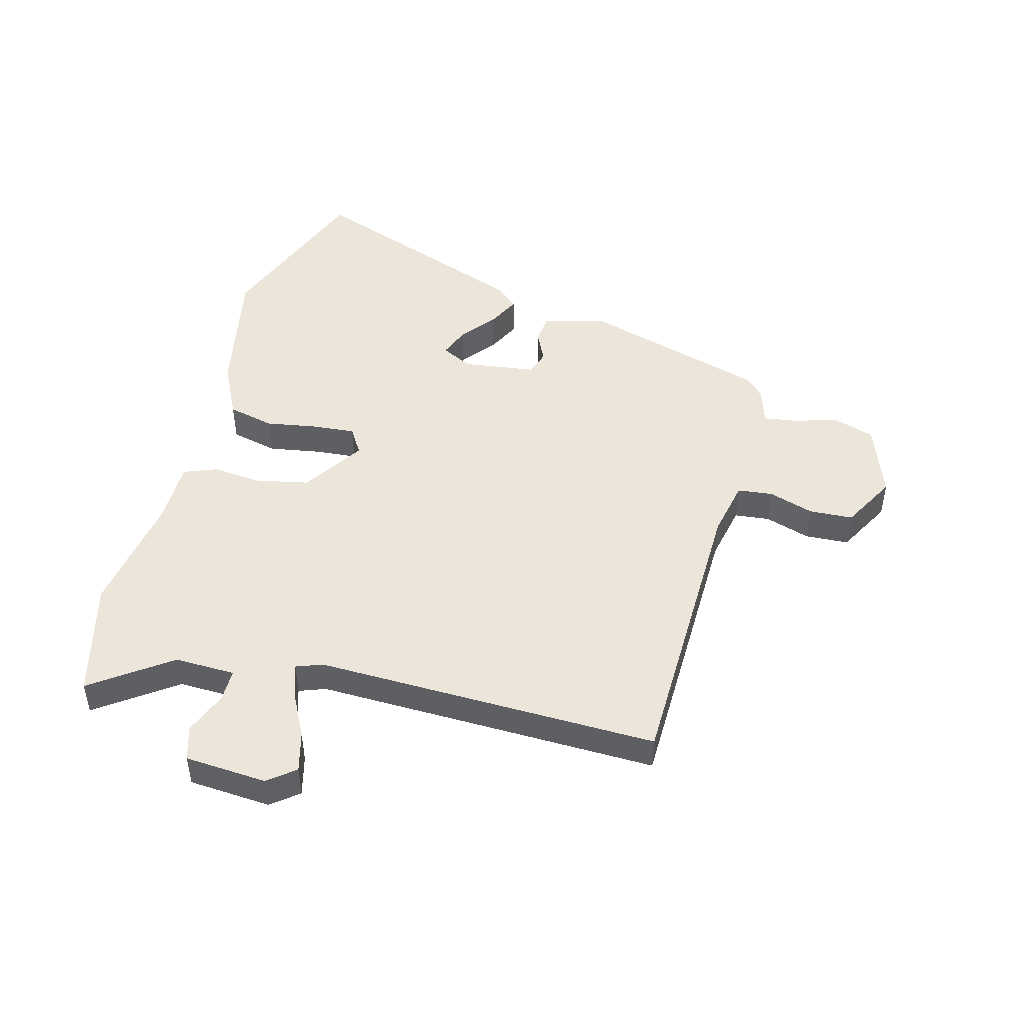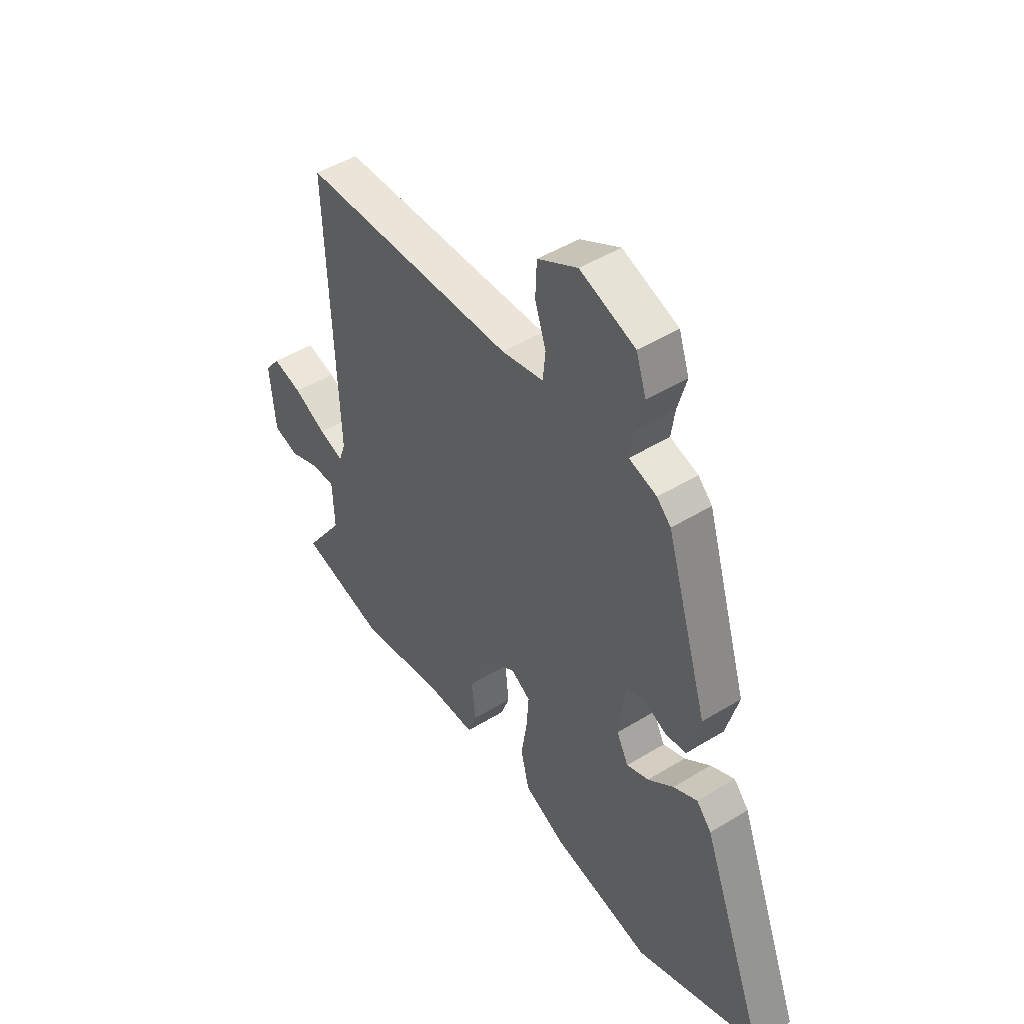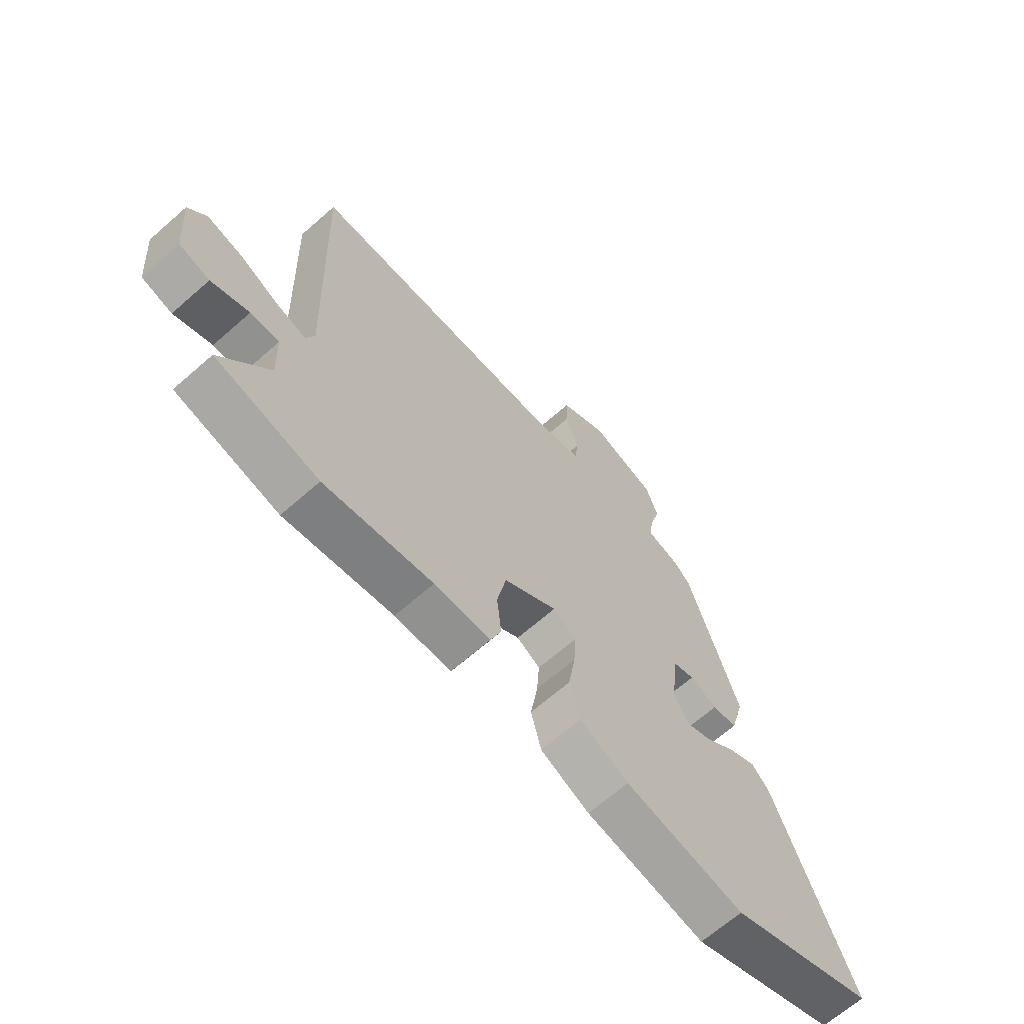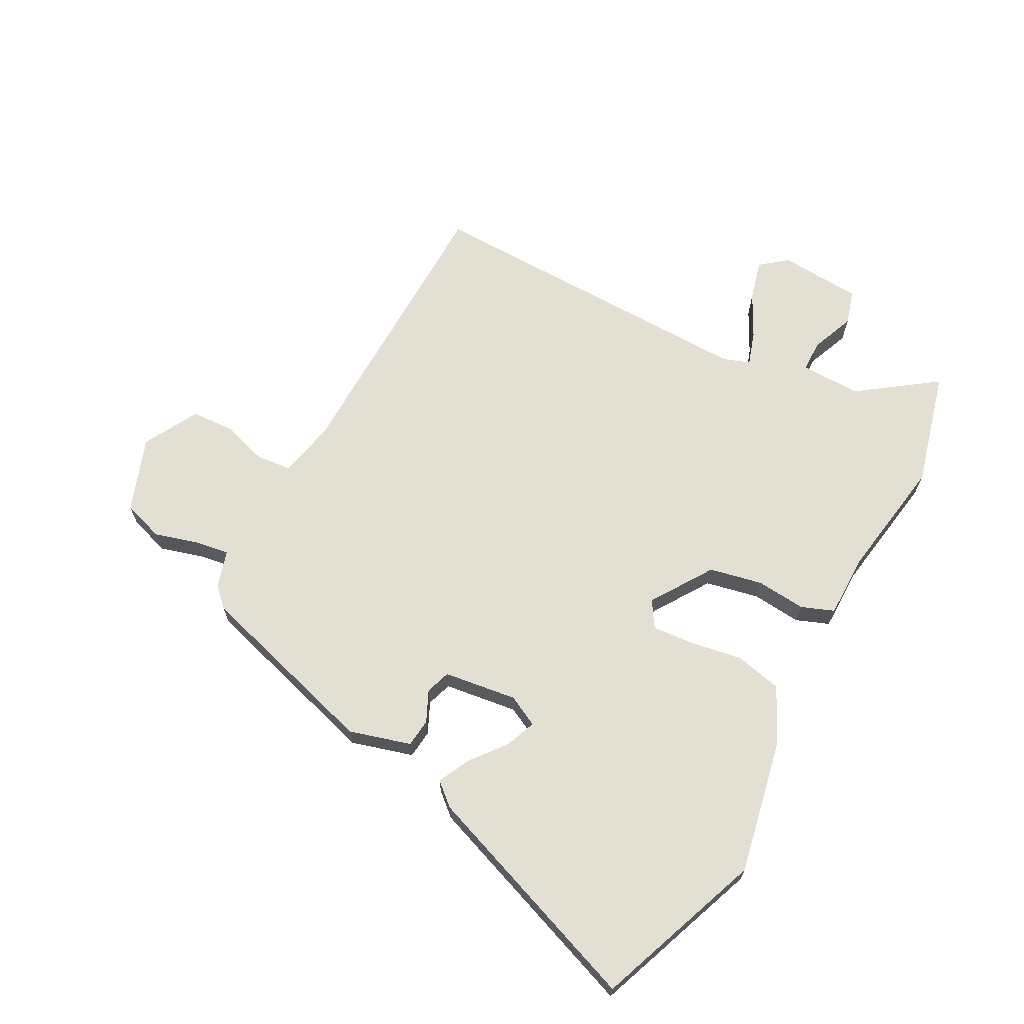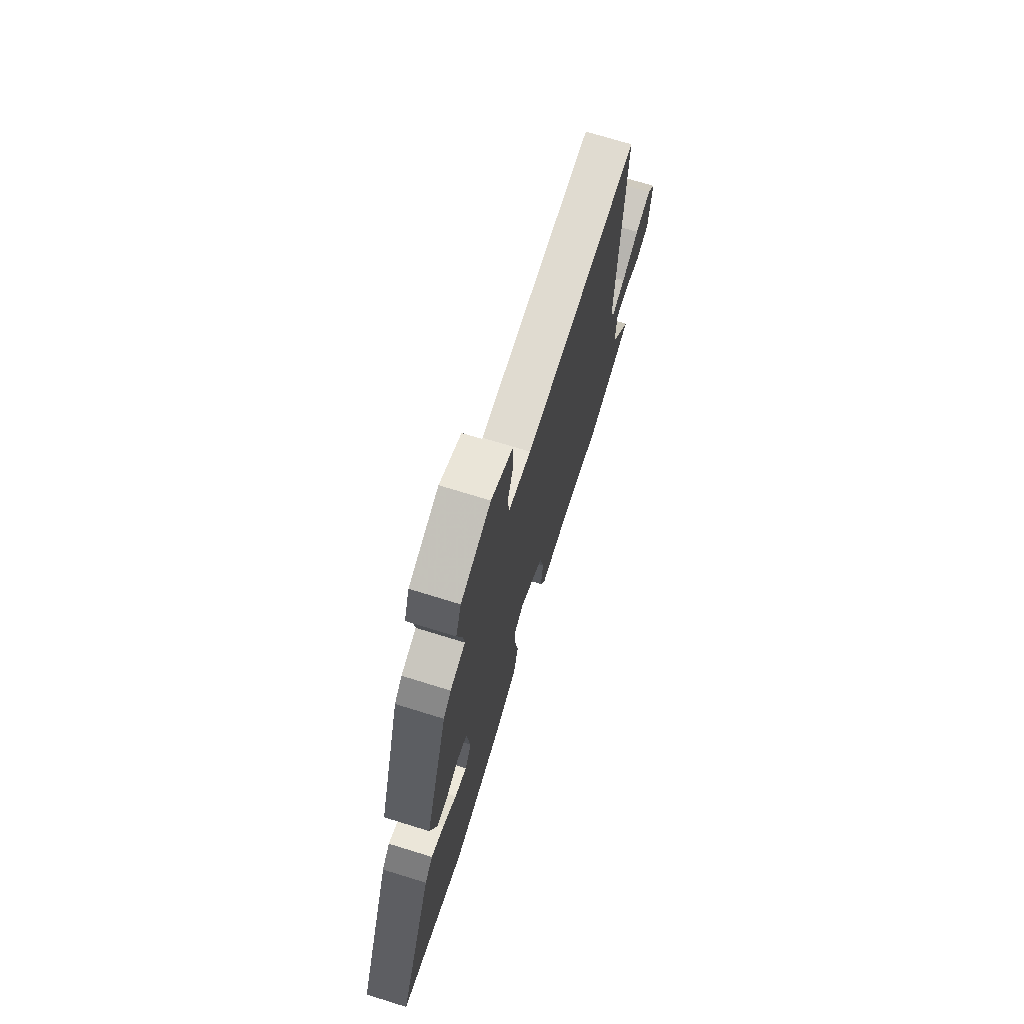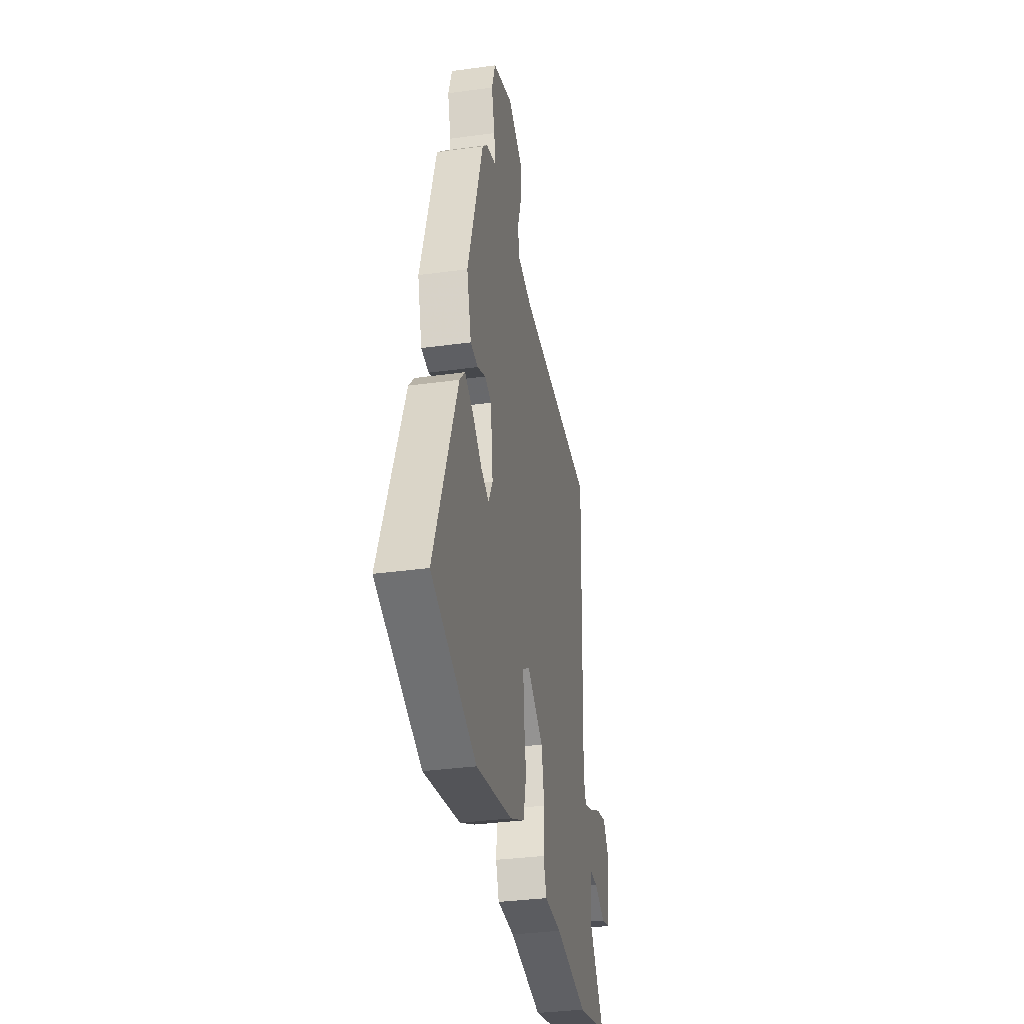
<metadata>
{"format":"obj","ext":"obj","renderer":"f3d","projection":"perspective","resolution":1024,"background":"white","views":[{"elev":47.7,"azim":-75.9,"up":"+Y"},{"elev":47.6,"azim":55.4,"up":"+Z"},{"elev":-66.7,"azim":-48.6,"up":"+Z"},{"elev":66.8,"azim":117.3,"up":"+Y"},{"elev":72.0,"azim":107.2,"up":"+Z"},{"elev":-34.1,"azim":100.6,"up":"+Z"}]}
</metadata>
<code>
v -0.5 0.07 0.511
v 0.009 0.07 0.529
v 0.108 0.07 0.551
v 0.114 0.07 0.612
v 0.088 0.07 0.69
v 0.091 0.07 0.766
v 0.185 0.07 0.819
v 0.315 0.07 0.774
v 0.339 0.07 0.703
v 0.318 0.07 0.626
v 0.31 0.07 0.568
v 0.375 0.07 0.549
v 0.408 0.07 0.517
v 0.507 0.07 0.197
v 0.478 0.07 0.09
v 0.429 0.07 0.084
v 0.375 0.07 0.108
v 0.332 0.07 0.093
v 0.317 0.07 -0.034
v 0.345 0.07 -0.087
v 0.397 0.07 -0.066
v 0.457 0.07 -0.017
v 0.513 0.07 0.012
v 0.548 0.07 -0.027
v 0.7 0.07 -0.421
v 0.411 0.07 -0.535
v 0.177 0.07 -0.491
v 0.081 0.07 -0.446
v 0.061 0.07 -0.365
v 0.075 0.07 -0.275
v 0.08 0.07 -0.202
v 0.034 0.07 -0.174
v -0.071 0.07 -0.245
v -0.089 0.07 -0.337
v -0.08 0.07 -0.423
v -0.101 0.07 -0.48
v -0.211 0.07 -0.482
v -0.423 0.07 -0.519
v -0.625 0.07 -0.47
v -0.531 0.07 -0.334
v -0.535 0.07 -0.229
v -0.591 0.07 -0.23
v -0.665 0.07 -0.261
v -0.725 0.07 -0.244
v -0.737 0.07 -0.102
v -0.701 0.07 -0.055
v -0.631 0.07 -0.072
v -0.554 0.07 -0.11
v -0.495 0.07 -0.128
v -0.479 0.07 -0.082
v -0.5 0 0.511
v 0.009 0 0.529
v 0.108 0 0.551
v 0.114 0 0.612
v 0.088 0 0.69
v 0.091 0 0.766
v 0.185 0 0.819
v 0.315 0 0.774
v 0.339 0 0.703
v 0.318 0 0.626
v 0.31 0 0.568
v 0.375 0 0.549
v 0.408 0 0.517
v 0.507 0 0.197
v 0.478 0 0.09
v 0.429 0 0.084
v 0.375 0 0.108
v 0.332 0 0.093
v 0.317 0 -0.034
v 0.345 0 -0.087
v 0.397 0 -0.066
v 0.457 0 -0.017
v 0.513 0 0.012
v 0.548 0 -0.027
v 0.7 0 -0.421
v 0.411 0 -0.535
v 0.177 0 -0.491
v 0.081 0 -0.446
v 0.061 0 -0.365
v 0.075 0 -0.275
v 0.08 0 -0.202
v 0.034 0 -0.174
v -0.071 0 -0.245
v -0.089 0 -0.337
v -0.08 0 -0.423
v -0.101 0 -0.48
v -0.211 0 -0.482
v -0.423 0 -0.519
v -0.625 0 -0.47
v -0.531 0 -0.334
v -0.535 0 -0.229
v -0.591 0 -0.23
v -0.665 0 -0.261
v -0.725 0 -0.244
v -0.737 0 -0.102
v -0.701 0 -0.055
v -0.631 0 -0.072
v -0.554 0 -0.11
v -0.495 0 -0.128
v -0.479 0 -0.082
f 45 46 47 48
f 45 48 49
f 42 43 44 45
f 41 42 45 49
f 40 41 49
f 37 38 39 40
f 37 40 49 50
f 34 35 36 37
f 33 34 37 50
f 27 28 29 30
f 27 30 31
f 26 27 31
f 25 26 31
f 21 22 23 24
f 20 21 24 25
f 14 15 16 17
f 14 17 18
f 11 12 13 14
f 11 14 18
f 7 8 9 10
f 7 10 11
f 4 5 6 7
f 3 4 7 11
f 2 3 11 18
f 32 33 50 1
f 20 25 31 32
f 19 20 32 1
f 1 2 18 19
f 98 97 96 95
f 99 98 95
f 95 94 93 92
f 99 95 92 91
f 99 91 90
f 90 89 88 87
f 100 99 90 87
f 87 86 85 84
f 100 87 84 83
f 80 79 78 77
f 81 80 77
f 81 77 76
f 81 76 75
f 74 73 72 71
f 75 74 71 70
f 67 66 65 64
f 68 67 64
f 64 63 62 61
f 68 64 61
f 60 59 58 57
f 61 60 57
f 57 56 55 54
f 61 57 54 53
f 68 61 53 52
f 51 100 83 82
f 82 81 75 70
f 51 82 70 69
f 69 68 52 51
f 1 51 52 2
f 2 52 53 3
f 3 53 54 4
f 4 54 55 5
f 5 55 56 6
f 6 56 57 7
f 7 57 58 8
f 8 58 59 9
f 9 59 60 10
f 10 60 61 11
f 11 61 62 12
f 12 62 63 13
f 13 63 64 14
f 14 64 65 15
f 15 65 66 16
f 16 66 67 17
f 17 67 68 18
f 18 68 69 19
f 19 69 70 20
f 20 70 71 21
f 21 71 72 22
f 22 72 73 23
f 23 73 74 24
f 24 74 75 25
f 25 75 76 26
f 26 76 77 27
f 27 77 78 28
f 28 78 79 29
f 29 79 80 30
f 30 80 81 31
f 31 81 82 32
f 32 82 83 33
f 33 83 84 34
f 34 84 85 35
f 35 85 86 36
f 36 86 87 37
f 37 87 88 38
f 38 88 89 39
f 39 89 90 40
f 40 90 91 41
f 41 91 92 42
f 42 92 93 43
f 43 93 94 44
f 44 94 95 45
f 45 95 96 46
f 46 96 97 47
f 47 97 98 48
f 48 98 99 49
f 49 99 100 50
f 50 100 51 1

</code>
